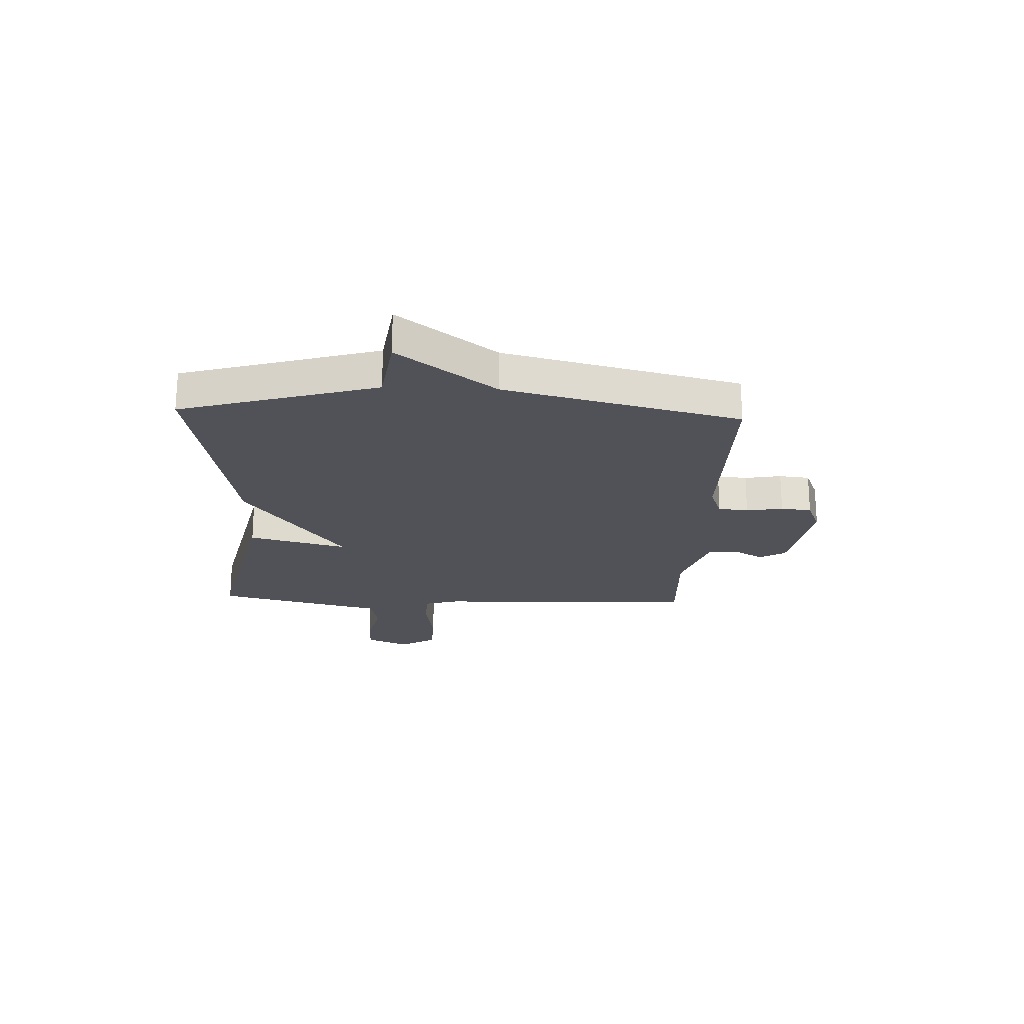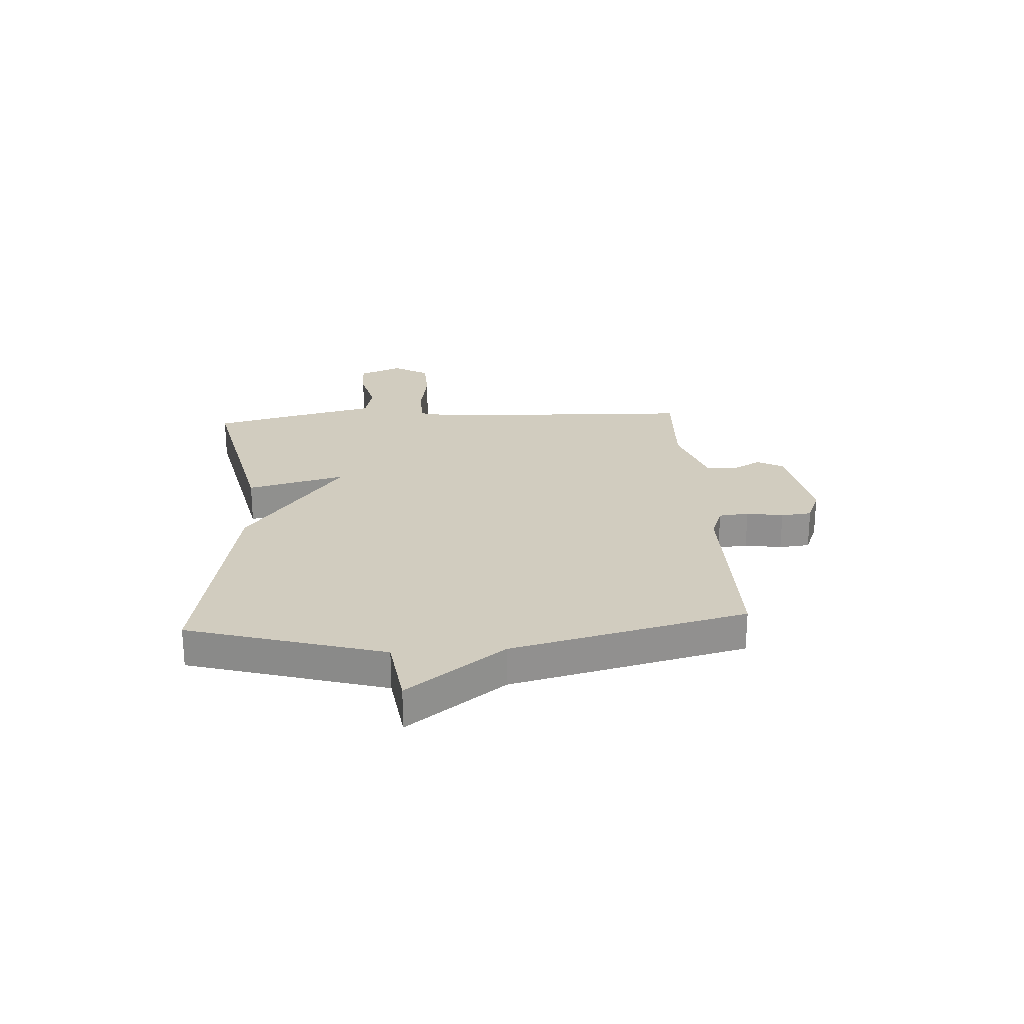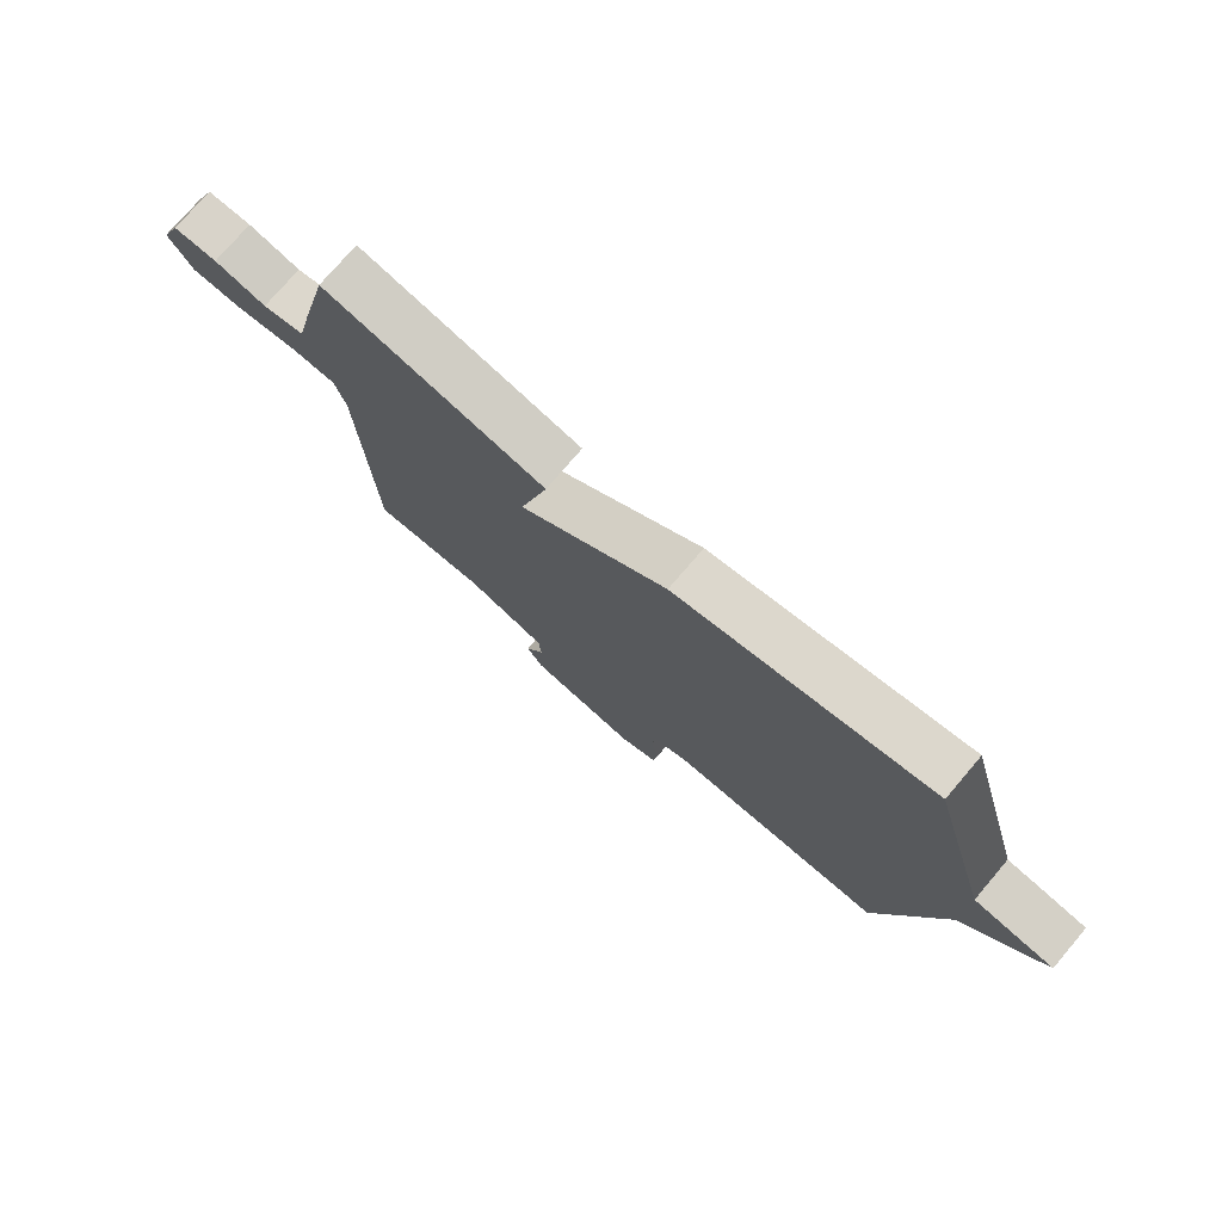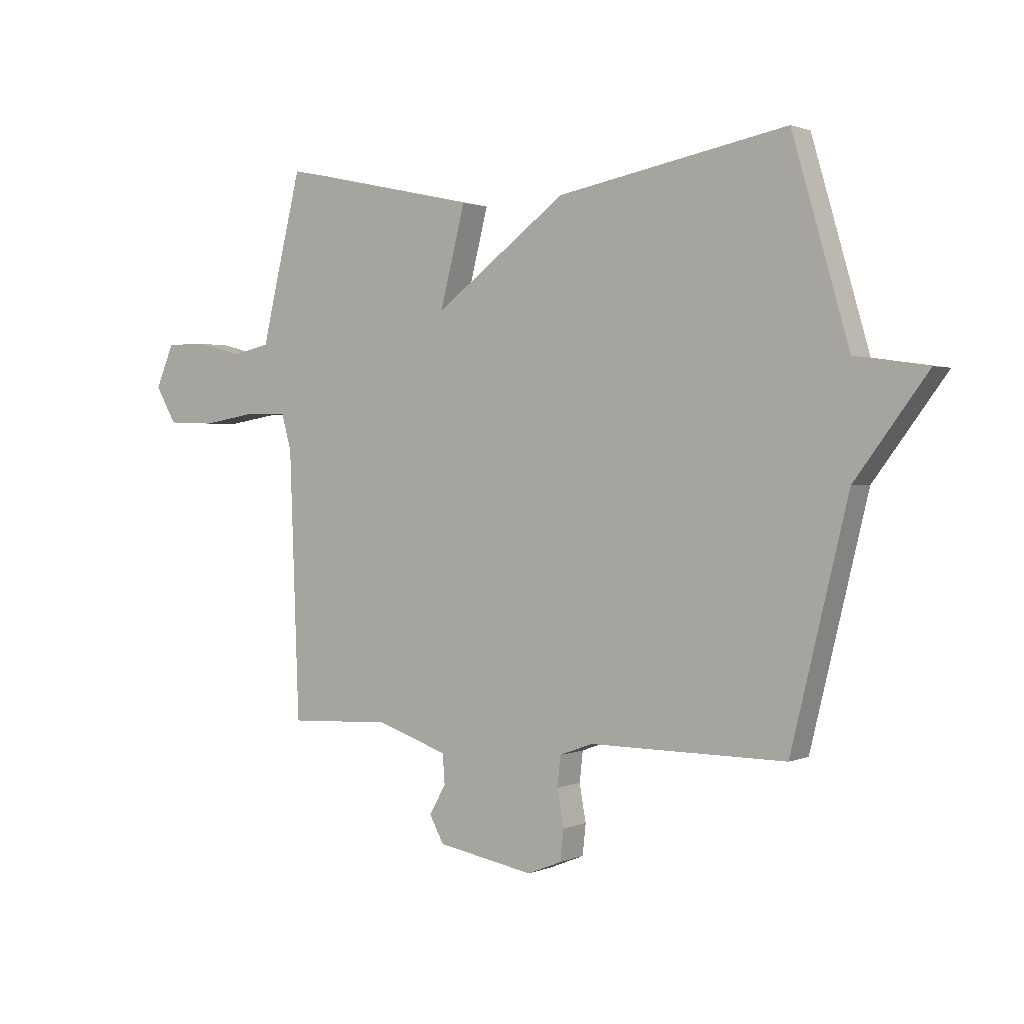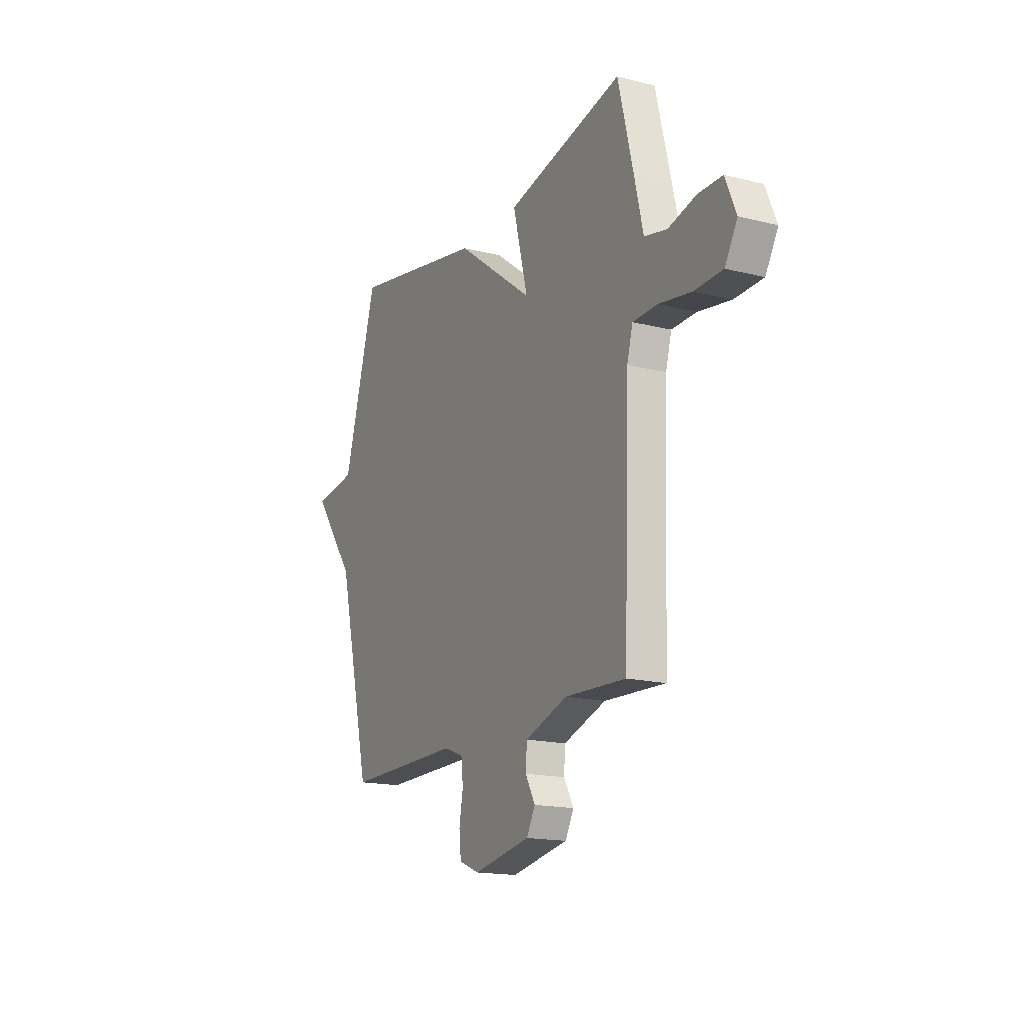
<metadata>
{"format":"obj","ext":"obj","renderer":"f3d","projection":"perspective","resolution":1024,"background":"white","views":[{"elev":-21.6,"azim":87.6,"up":"+Y"},{"elev":23.9,"azim":86.4,"up":"+Y"},{"elev":75.9,"azim":40.5,"up":"+Z"},{"elev":1.3,"azim":34.3,"up":"+Z"},{"elev":-16.8,"azim":-116.8,"up":"+Z"}]}
</metadata>
<code>
v -0.5 0.07 0.5
v -0.129 0.07 0.419
v -0.176 0.07 0.235
v 0.071 0.07 0.419
v 0.5 0.07 0.5
v 0.606 0.07 0.136
v 0.741 0.07 0.117
v 0.606 0.07 -0.064
v 0.5 0.07 -0.5
v 0.133 0.07 -0.498
v 0.071 0.07 -0.521
v 0.065 0.07 -0.577
v 0.077 0.07 -0.645
v 0.071 0.07 -0.702
v 0.007 0.07 -0.728
v -0.174 0.07 -0.695
v -0.201 0.07 -0.646
v -0.17 0.07 -0.591
v -0.174 0.07 -0.536
v -0.308 0.07 -0.491
v -0.5 0.07 -0.5
v -0.518 0.07 -0.006
v -0.536 0.07 0.059
v -0.614 0.07 0.061
v -0.716 0.07 0.044
v -0.805 0.07 0.047
v -0.844 0.07 0.114
v -0.81 0.07 0.194
v -0.735 0.07 0.194
v -0.647 0.07 0.172
v -0.576 0.07 0.188
v -0.549 0.07 0.302
v -0.5 0 0.5
v -0.129 0 0.419
v -0.176 0 0.235
v 0.071 0 0.419
v 0.5 0 0.5
v 0.606 0 0.136
v 0.741 0 0.117
v 0.606 0 -0.064
v 0.5 0 -0.5
v 0.133 0 -0.498
v 0.071 0 -0.521
v 0.065 0 -0.577
v 0.077 0 -0.645
v 0.071 0 -0.702
v 0.007 0 -0.728
v -0.174 0 -0.695
v -0.201 0 -0.646
v -0.17 0 -0.591
v -0.174 0 -0.536
v -0.308 0 -0.491
v -0.5 0 -0.5
v -0.518 0 -0.006
v -0.536 0 0.059
v -0.614 0 0.061
v -0.716 0 0.044
v -0.805 0 0.047
v -0.844 0 0.114
v -0.81 0 0.194
v -0.735 0 0.194
v -0.647 0 0.172
v -0.576 0 0.188
v -0.549 0 0.302
f 1 2 3
f 32 1 3
f 31 32 3
f 30 31 3
f 28 29 30
f 27 28 30
f 26 27 30
f 25 26 30
f 24 25 30
f 23 24 30 3
f 22 23 3
f 20 21 22 3
f 4 5 6
f 3 4 6
f 20 3 6
f 19 20 6
f 6 7 8
f 19 6 8
f 18 19 8
f 16 17 18
f 15 16 18
f 14 15 18
f 13 14 18
f 12 13 18
f 11 12 18
f 10 11 18 8
f 8 9 10
f 35 34 33
f 35 33 64
f 35 64 63
f 35 63 62
f 62 61 60
f 62 60 59
f 62 59 58
f 62 58 57
f 62 57 56
f 35 62 56 55
f 35 55 54
f 35 54 53 52
f 38 37 36
f 38 36 35
f 38 35 52
f 38 52 51
f 40 39 38
f 40 38 51
f 40 51 50
f 50 49 48
f 50 48 47
f 50 47 46
f 50 46 45
f 50 45 44
f 50 44 43
f 40 50 43 42
f 42 41 40
f 1 33 34 2
f 2 34 35 3
f 3 35 36 4
f 4 36 37 5
f 5 37 38 6
f 6 38 39 7
f 7 39 40 8
f 8 40 41 9
f 9 41 42 10
f 10 42 43 11
f 11 43 44 12
f 12 44 45 13
f 13 45 46 14
f 14 46 47 15
f 15 47 48 16
f 16 48 49 17
f 17 49 50 18
f 18 50 51 19
f 19 51 52 20
f 20 52 53 21
f 21 53 54 22
f 22 54 55 23
f 23 55 56 24
f 24 56 57 25
f 25 57 58 26
f 26 58 59 27
f 27 59 60 28
f 28 60 61 29
f 29 61 62 30
f 30 62 63 31
f 31 63 64 32
f 32 64 33 1

</code>
